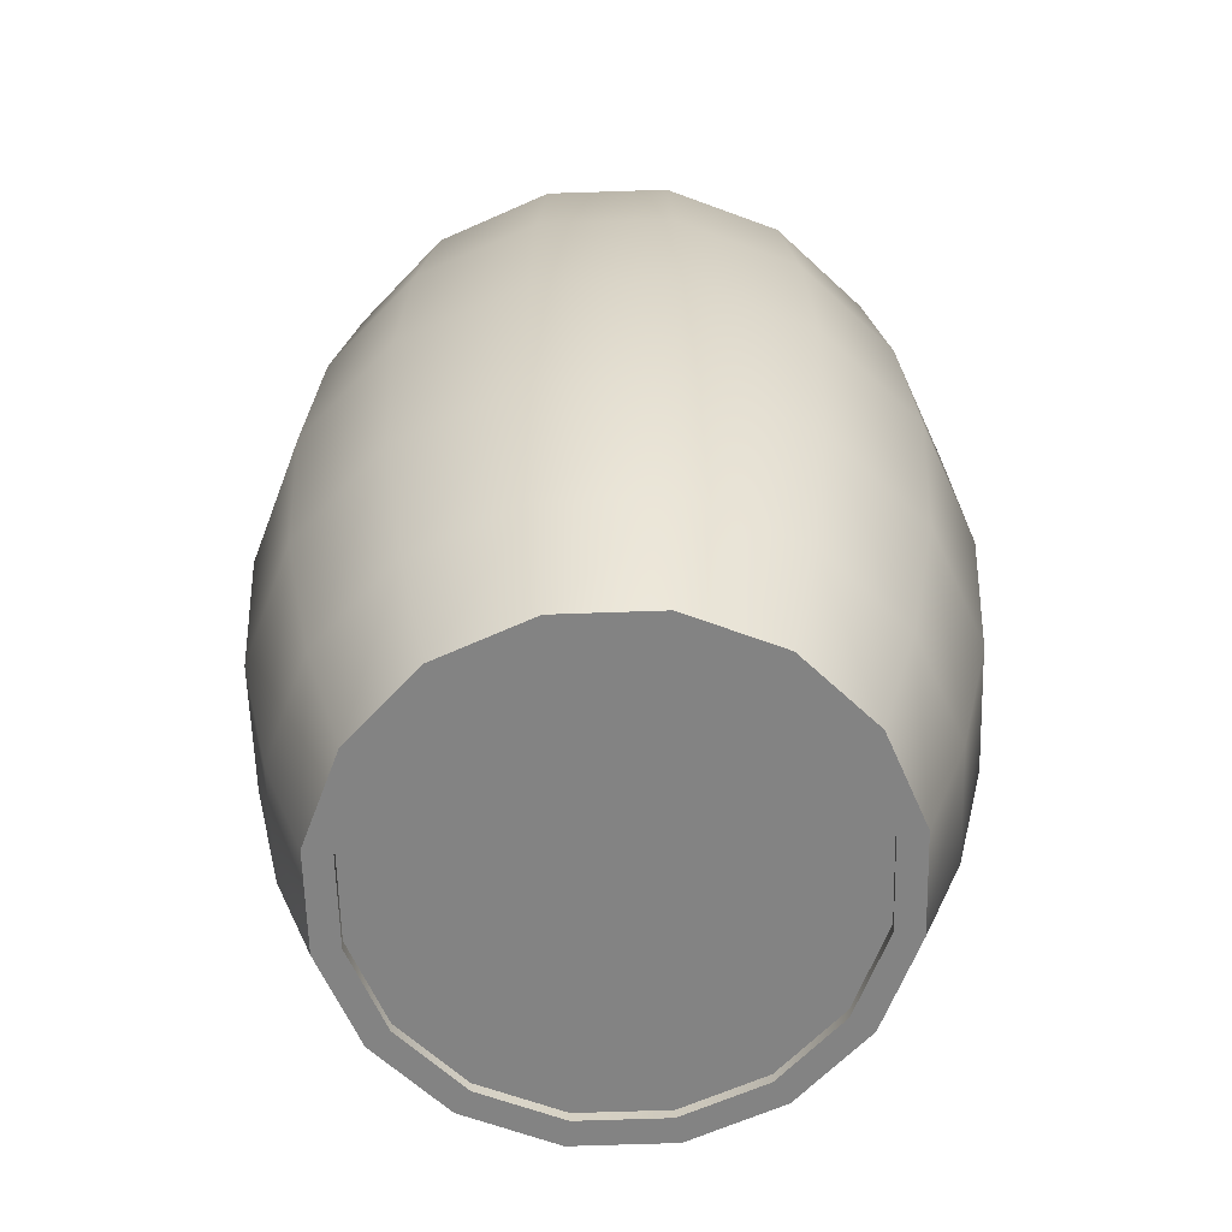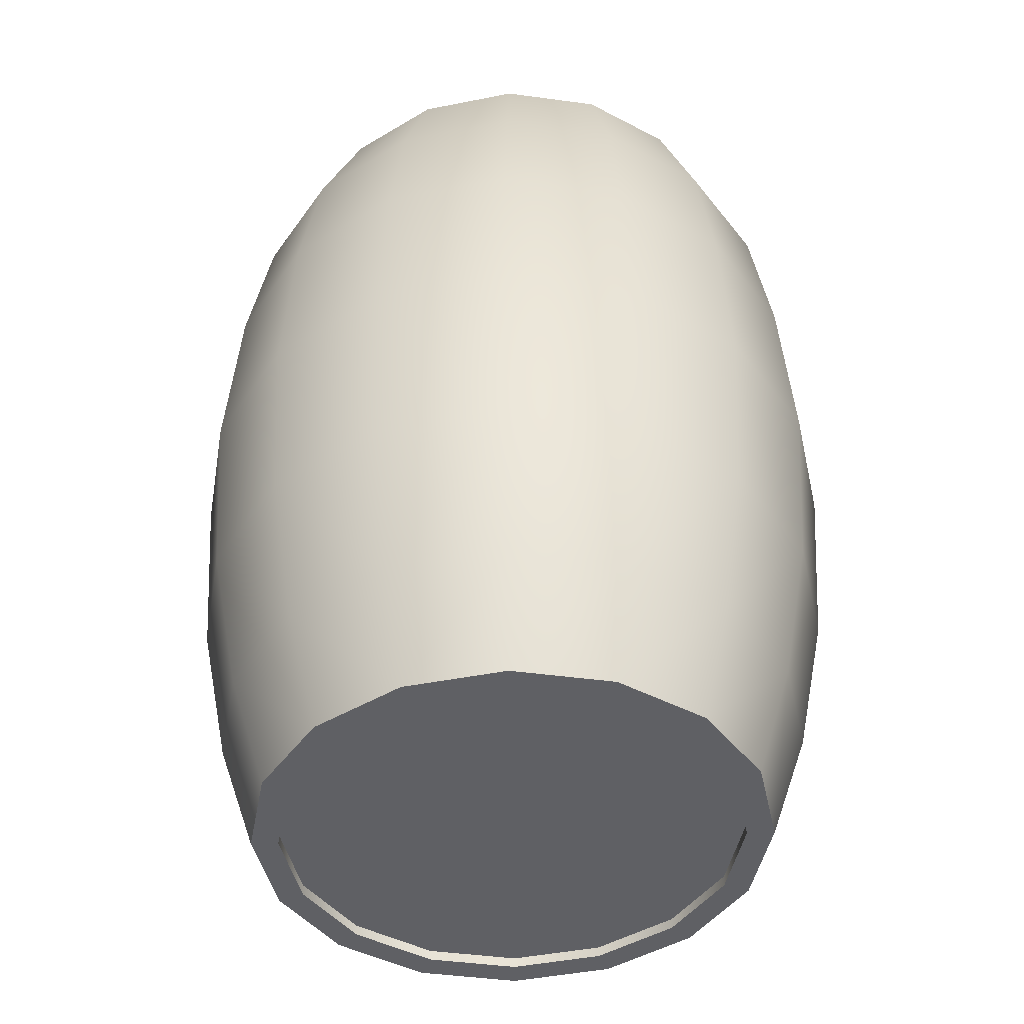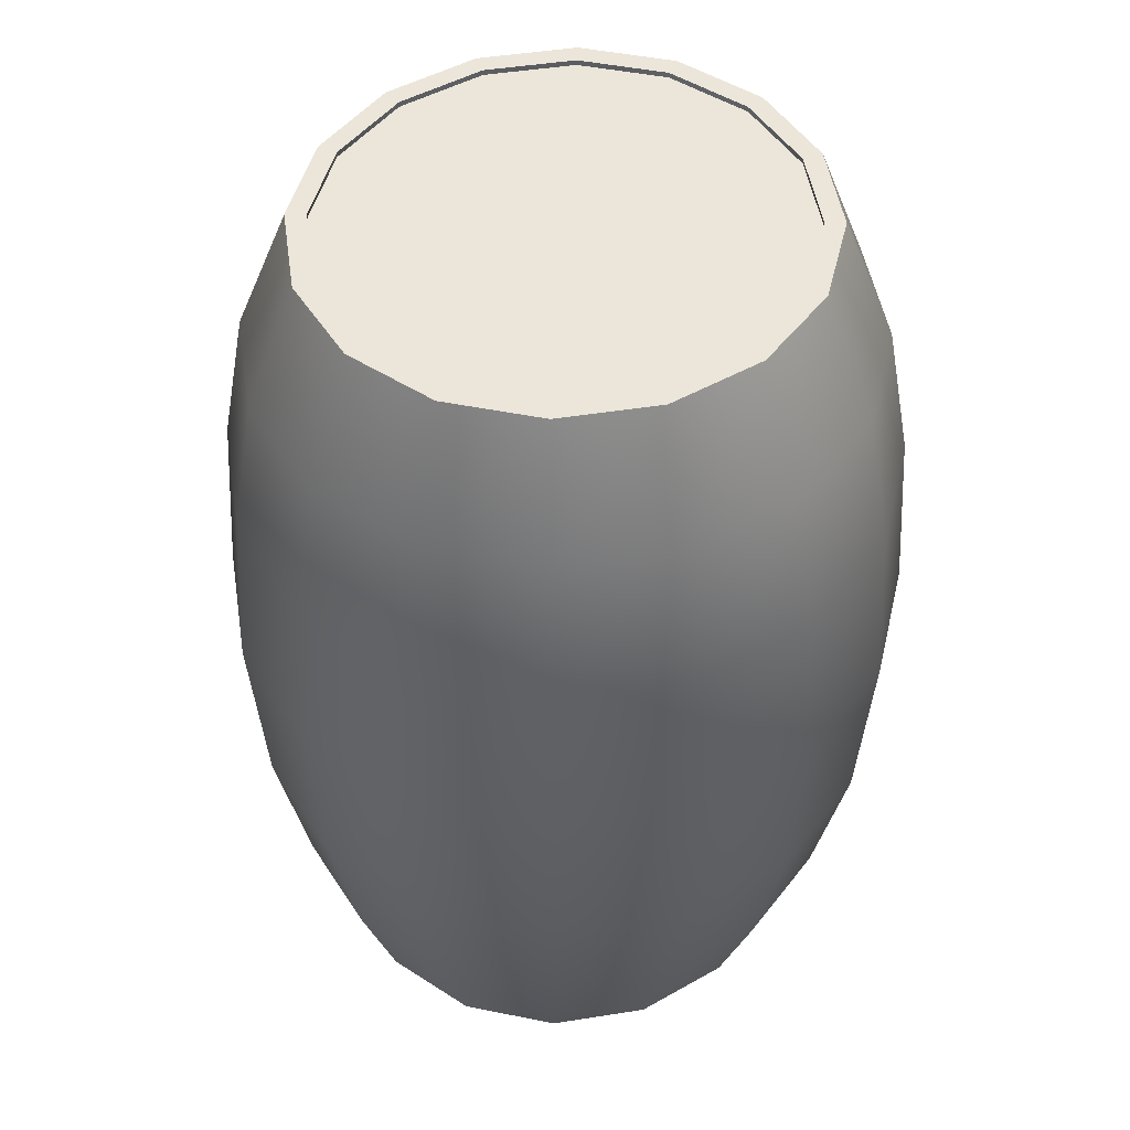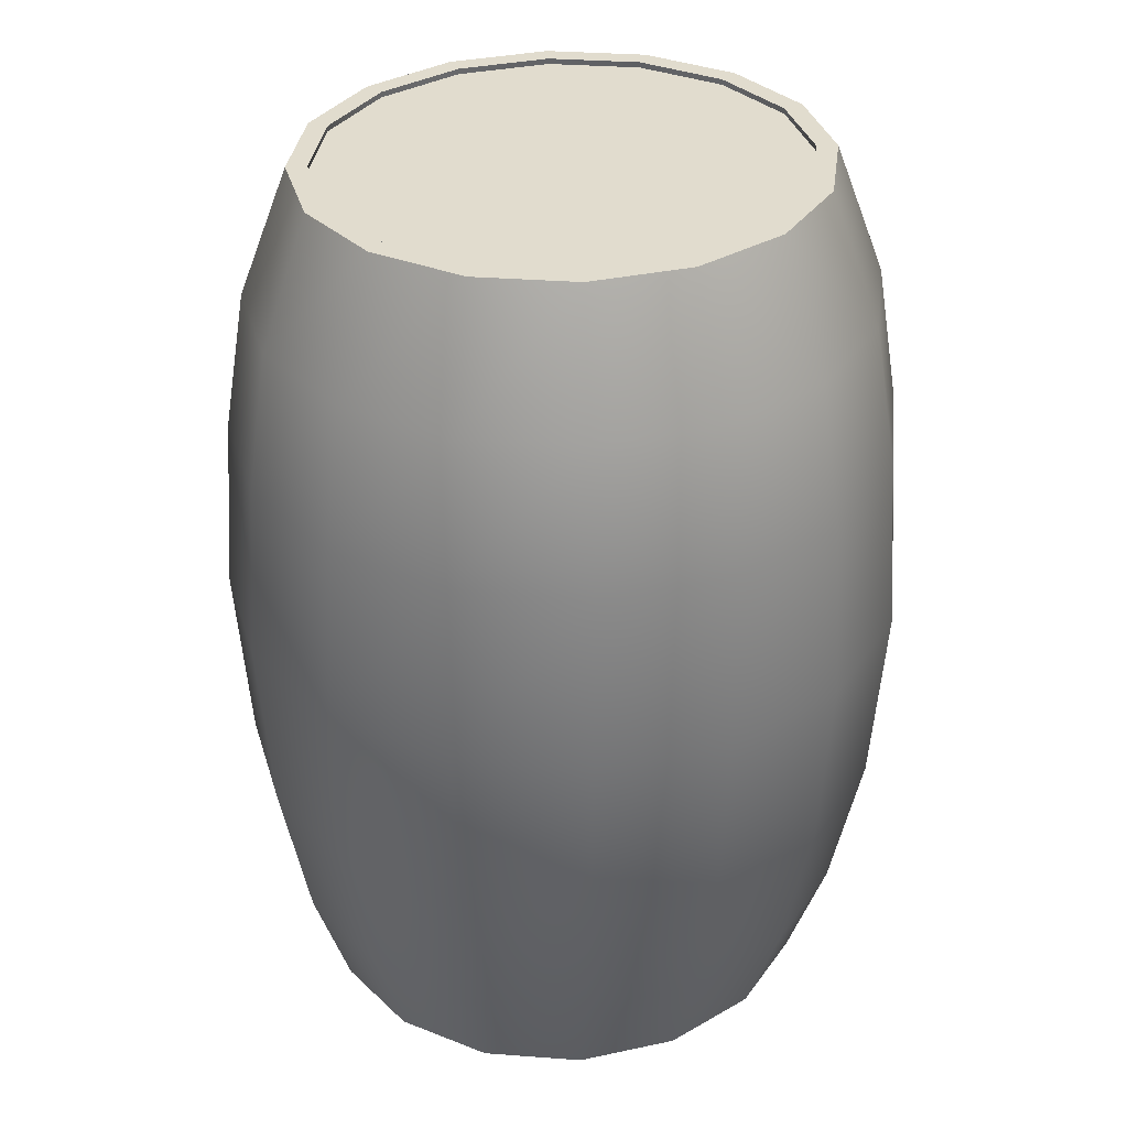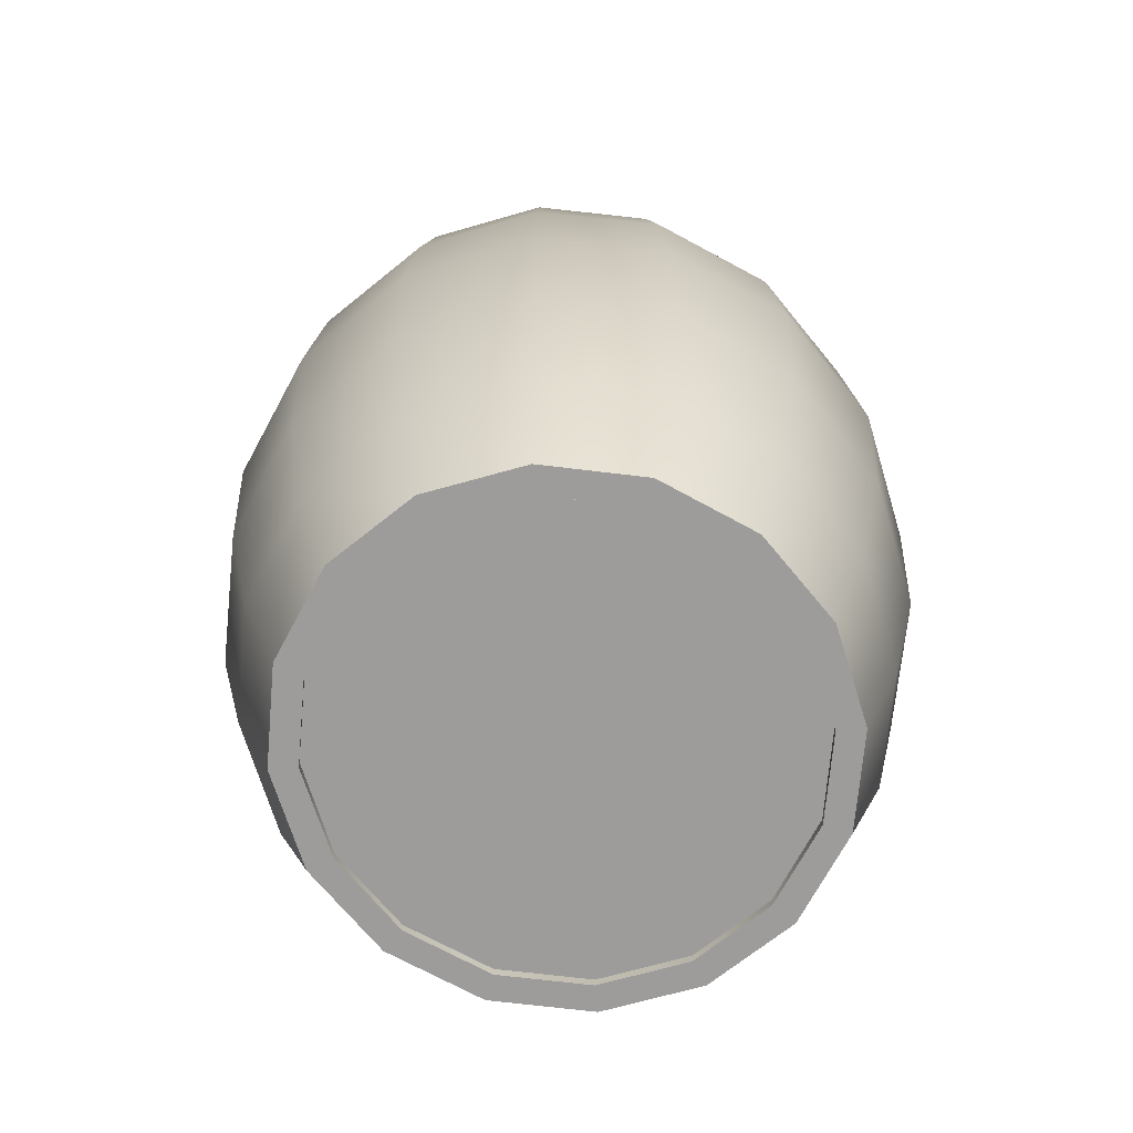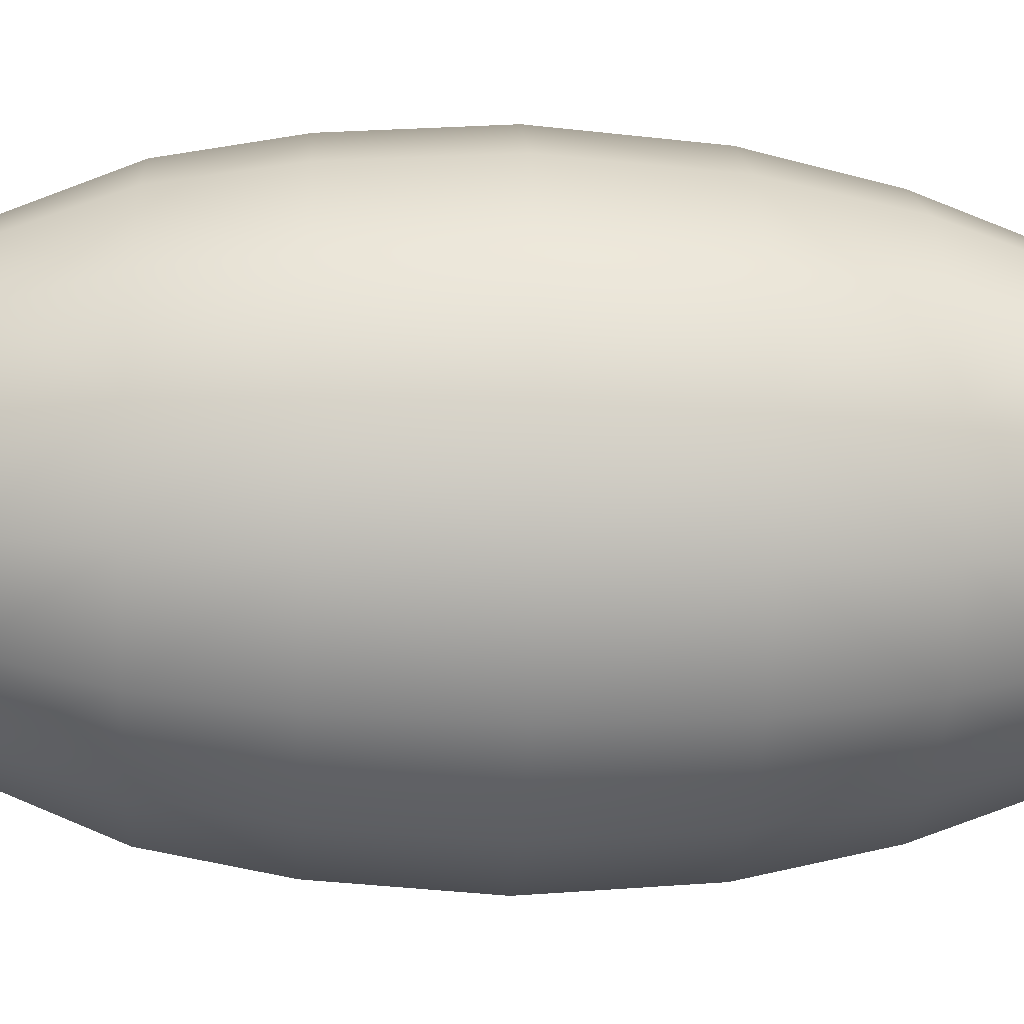
<metadata>
{"format":"obj","ext":"obj","renderer":"f3d","projection":"perspective","resolution":1024,"background":"white","views":[{"elev":-61.0,"azim":80.5,"up":"+Y"},{"elev":-44.8,"azim":-156.1,"up":"+Y"},{"elev":47.3,"azim":-65.5,"up":"+Y"},{"elev":34.0,"azim":-27.1,"up":"+Y"},{"elev":-70.0,"azim":140.3,"up":"+Y"},{"elev":-15.8,"azim":-93.9,"up":"+Z"}]}
</metadata>
<code>
v  53.67 94.52 -2e-06
v  49.58 94.52 -19.85
v  37.95 94.52 -36.67
v  20.54 94.52 -47.92
v  -6e-06 94.52 -51.86
v  -20.54 94.52 -47.92
v  -37.95 94.52 -36.67
v  -49.58 94.52 -19.85
v  -53.67 94.52 -2e-06
v  -49.58 94.52 19.85
v  -37.95 94.52 36.67
v  -20.54 94.52 47.92
v  -1.1e-05 94.52 51.86
v  20.54 94.52 47.92
v  37.95 94.52 36.67
v  49.58 94.52 19.85
v  70.97 0.3007 -2e-06
v  -27.16 0.3007 65.56
v  -6e-06 0.3007 70.97
v  27.16 0.3007 65.56
v  68.39 37.95 -1.2e-05
v  63.19 37.95 -26.17
v  48.36 37.95 -48.36
v  26.17 37.95 -63.19
v  -1.6e-05 37.95 -68.39
v  -26.17 37.95 -63.19
v  -48.36 37.95 -48.36
v  -63.19 37.95 -26.17
v  -68.39 37.95 -1.8e-05
v  -63.19 37.95 26.17
v  -48.36 37.95 48.36
v  -26.17 37.95 63.19
v  -1e-06 37.95 68.39
v  26.17 37.95 63.19
v  48.36 37.95 48.36
v  63.19 37.95 26.17
v  49.4 94.52 -2e-06
v  45.64 94.52 -18.27
v  34.93 94.52 -33.76
v  18.9 94.52 -44.1
v  -1.7e-05 94.52 -47.74
v  -18.9 94.52 -44.1
v  -34.93 94.52 -33.76
v  -45.64 94.52 -18.27
v  -49.4 94.52 -1.3e-05
v  -45.64 94.52 18.27
v  -34.93 94.52 33.75
v  -18.9 94.52 44.1
v  6e-06 94.52 47.74
v  18.9 94.52 44.1
v  34.93 94.52 33.75
v  45.64 94.52 18.27
v  49.51 93.3 -1.3e-05
v  45.74 93.3 -18.31
v  35.01 93.3 -33.83
v  18.95 93.3 -44.2
v  -1.1e-05 93.3 -47.85
v  -18.95 93.3 -44.2
v  -35.01 93.3 -33.83
v  -45.74 93.3 -18.31
v  -49.51 93.3 -3.1e-05
v  -45.74 93.3 18.31
v  -35.01 93.3 33.83
v  -18.95 93.3 44.2
v  6e-06 93.3 47.85
v  18.95 93.3 44.2
v  35.01 93.3 33.83
v  45.74 93.3 18.31
v  6e-06 93.3 -1.9e-05
v  65.56 0.3007 -27.16
v  62.96 -38.86 -26.06
v  68.15 -38.86 -2e-06
v  50.18 0.3007 -50.18
v  48.19 -38.86 -48.16
v  27.16 0.3007 -65.56
v  26.08 -38.86 -62.92
v  -1.1e-05 0.3006 -70.97
v  -2e-06 -38.86 -68.1
v  -27.16 0.3007 -65.56
v  -26.08 -38.86 -62.92
v  -50.18 0.3006 -50.18
v  -48.19 -38.86 -48.16
v  -65.56 0.3007 -27.16
v  -62.96 -38.86 -26.06
v  -70.97 0.3007 -1.3e-05
v  -68.15 -38.86 -2.7e-05
v  -65.56 0.3007 27.16
v  -62.96 -38.86 26.06
v  -50.18 0.3006 50.18
v  -48.19 -38.86 48.16
v  -26.08 -38.86 62.92
v  -1e-06 -38.86 68.1
v  26.08 -38.86 62.92
v  50.18 0.3006 50.18
v  48.19 -38.86 48.16
v  65.56 0.3006 27.16
v  62.96 -38.86 26.06
v  50.03 -94.57 -20.03
v  54.16 -94.57 4e-06
v  38.29 -94.57 -37
v  20.72 -94.57 -48.35
v  -1.7e-05 -94.57 -52.33
v  -20.72 -94.57 -48.35
v  -38.29 -94.57 -37
v  -50.03 -94.57 -20.03
v  -54.16 -94.57 -2e-06
v  -50.03 -94.57 20.03
v  -38.29 -94.57 37
v  -20.72 -94.57 48.35
v  6e-06 -94.57 52.33
v  20.72 -94.57 48.35
v  38.29 -94.57 37
v  50.03 -94.57 20.03
v  44.77 -94.57 -17.92
v  48.46 -94.57 -2e-06
v  34.26 -94.57 -33.11
v  18.54 -94.57 -43.26
v  -6e-06 -94.57 -46.83
v  -18.54 -94.57 -43.26
v  -34.26 -94.57 -33.11
v  -44.77 -94.57 -17.92
v  -48.46 -94.57 -2e-06
v  -44.77 -94.57 17.92
v  -34.26 -94.57 33.11
v  -18.54 -94.57 43.26
v  -1.7e-05 -94.57 46.83
v  18.54 -94.57 43.26
v  34.26 -94.57 33.11
v  44.77 -94.57 17.92
v  44.87 -92.29 -17.96
v  48.56 -92.29 -2e-06
v  34.34 -92.29 -33.18
v  18.58 -92.29 -43.35
v  -0 -92.29 -46.93
v  -18.58 -92.29 -43.35
v  -34.34 -92.29 -33.18
v  -44.87 -92.29 -17.96
v  -48.56 -92.29 -2e-06
v  -44.87 -92.29 17.96
v  -34.34 -92.29 33.18
v  -18.58 -92.29 43.35
v  -6e-06 -92.29 46.93
v  18.58 -92.29 43.35
v  34.34 -92.29 33.18
v  44.87 -92.29 17.96
v  6e-06 -92.29 -2e-06
v  57.23 -70.88 -23.32
v  61.95 -70.87 0
v  43.8 -70.91 -43.08
v  23.7 -70.94 -56.28
v  -6e-06 -70.95 -60.92
v  -23.7 -70.94 -56.28
v  -43.8 -70.91 -43.08
v  -57.23 -70.88 -23.32
v  -61.95 -70.87 -1.2e-05
v  -57.23 -70.88 23.32
v  -43.8 -70.91 43.08
v  -23.7 -70.94 56.28
v  2e-06 -70.95 60.92
v  23.7 -70.94 56.28
v  43.8 -70.91 43.08
v  57.23 -70.88 23.32
v  63.78 67.41 -6e-06
v  58.93 67.43 -24.07
v  45.09 67.46 -44.47
v  24.4 67.49 -58.1
v  -1.5e-05 67.5 -62.88
v  -24.4 67.49 -58.1
v  -45.09 67.46 -44.47
v  -58.93 67.43 -24.07
v  -63.78 67.41 -5e-06
v  -58.93 67.43 24.07
v  -45.09 67.46 44.47
v  -24.4 67.49 58.1
v  -3e-06 67.5 62.88
v  24.4 67.49 58.1
v  45.09 67.46 44.47
v  58.93 67.43 24.07
g Wdn_Barrel_LP002
f 22 21 17
f 17 70 22
f 23 22 70
f 70 73 23
f 24 23 73
f 73 75 24
f 25 24 75
f 75 77 25
f 26 25 77
f 77 79 26
f 27 26 79
f 79 81 27
f 28 27 81
f 81 83 28
f 29 28 83
f 83 85 29
f 30 29 85
f 85 87 30
f 31 30 87
f 87 89 31
f 32 31 89
f 89 18 32
f 33 32 18
f 18 19 33
f 34 33 19
f 19 20 34
f 35 34 20
f 20 94 35
f 36 35 94
f 94 96 36
f 21 36 96
f 96 17 21
f 164 163 21
f 21 22 164
f 165 164 22
f 22 23 165
f 166 165 23
f 23 24 166
f 167 166 24
f 24 25 167
f 26 168 167
f 167 25 26
f 27 169 168
f 168 26 27
f 28 170 169
f 169 27 28
f 29 171 170
f 170 28 29
f 172 171 29
f 29 30 172
f 173 172 30
f 30 31 173
f 174 173 31
f 31 32 174
f 175 174 32
f 32 33 175
f 34 176 175
f 175 33 34
f 35 177 176
f 176 34 35
f 36 178 177
f 177 35 36
f 21 163 178
f 178 36 21
f 2 38 37
f 37 1 2
f 3 39 38
f 38 2 3
f 4 40 39
f 39 3 4
f 5 41 40
f 40 4 5
f 6 42 41
f 41 5 6
f 6 7 43
f 43 42 6
f 7 8 44
f 44 43 7
f 9 45 44
f 44 8 9
f 10 46 45
f 45 9 10
f 11 47 46
f 46 10 11
f 12 48 47
f 47 11 12
f 13 49 48
f 48 12 13
f 14 50 49
f 49 13 14
f 14 15 51
f 51 50 14
f 15 16 52
f 52 51 15
f 1 37 52
f 52 16 1
f 37 38 54
f 54 53 37
f 38 39 55
f 55 54 38
f 39 40 56
f 56 55 39
f 40 41 57
f 57 56 40
f 41 42 58
f 58 57 41
f 42 43 59
f 59 58 42
f 43 44 60
f 60 59 43
f 44 45 61
f 61 60 44
f 45 46 62
f 62 61 45
f 46 47 63
f 63 62 46
f 47 48 64
f 64 63 47
f 48 49 65
f 65 64 48
f 49 50 66
f 66 65 49
f 50 51 67
f 67 66 50
f 51 52 68
f 68 67 51
f 52 37 53
f 53 68 52
f 53 54 69
f 54 55 69
f 55 56 69
f 56 57 69
f 57 58 69
f 58 59 69
f 59 60 69
f 60 61 69
f 61 62 69
f 62 63 69
f 63 64 69
f 64 65 69
f 65 66 69
f 66 67 69
f 67 68 69
f 68 53 69
f 71 70 17
f 17 72 71
f 74 73 70
f 70 71 74
f 76 75 73
f 73 74 76
f 78 77 75
f 75 76 78
f 80 79 77
f 77 78 80
f 82 81 79
f 79 80 82
f 84 83 81
f 81 82 84
f 86 85 83
f 83 84 86
f 88 87 85
f 85 86 88
f 90 89 87
f 87 88 90
f 91 18 89
f 89 90 91
f 92 19 18
f 18 91 92
f 93 20 19
f 19 92 93
f 95 94 20
f 20 93 95
f 97 96 94
f 94 95 97
f 72 17 96
f 96 97 72
f 72 148 147
f 147 71 72
f 71 147 149
f 149 74 71
f 74 149 150
f 150 76 74
f 76 150 151
f 151 78 76
f 80 78 151
f 151 152 80
f 82 80 152
f 152 153 82
f 84 82 153
f 153 154 84
f 86 84 154
f 154 155 86
f 86 155 156
f 156 88 86
f 88 156 157
f 157 90 88
f 90 157 158
f 158 91 90
f 91 158 159
f 159 92 91
f 93 92 159
f 159 160 93
f 95 93 160
f 160 161 95
f 97 95 161
f 161 162 97
f 72 97 162
f 162 148 72
f 99 115 114
f 114 98 99
f 98 114 116
f 116 100 98
f 100 116 117
f 117 101 100
f 101 117 118
f 118 102 101
f 102 118 119
f 119 103 102
f 103 119 120
f 120 104 103
f 104 120 121
f 121 105 104
f 105 121 122
f 122 106 105
f 106 122 123
f 123 107 106
f 107 123 124
f 124 108 107
f 108 124 125
f 125 109 108
f 109 125 126
f 126 110 109
f 110 126 127
f 127 111 110
f 111 127 128
f 128 112 111
f 112 128 129
f 129 113 112
f 113 129 115
f 115 99 113
f 115 131 130
f 130 114 115
f 114 130 132
f 132 116 114
f 116 132 133
f 133 117 116
f 117 133 134
f 134 118 117
f 118 134 135
f 135 119 118
f 119 135 136
f 136 120 119
f 120 136 137
f 137 121 120
f 121 137 138
f 138 122 121
f 122 138 139
f 139 123 122
f 123 139 140
f 140 124 123
f 124 140 141
f 141 125 124
f 125 141 142
f 142 126 125
f 126 142 143
f 143 127 126
f 127 143 144
f 144 128 127
f 128 144 145
f 145 129 128
f 129 145 131
f 131 115 129
f 131 146 130
f 130 146 132
f 132 146 133
f 133 146 134
f 134 146 135
f 135 146 136
f 136 146 137
f 137 146 138
f 138 146 139
f 139 146 140
f 140 146 141
f 141 146 142
f 142 146 143
f 143 146 144
f 144 146 145
f 145 146 131
f 170 8 7
f 7 169 170
f 171 9 8
f 8 170 171
f 171 172 10
f 10 9 171
f 172 173 11
f 11 10 172
f 173 174 12
f 12 11 173
f 174 175 13
f 13 12 174
f 176 14 13
f 13 175 176
f 177 15 14
f 14 176 177
f 2 1 163
f 163 164 2
f 16 178 163
f 163 1 16
f 15 177 178
f 178 16 15
f 6 168 169
f 169 7 6
f 5 167 168
f 168 6 5
f 5 4 166
f 166 167 5
f 4 3 165
f 165 166 4
f 3 2 164
f 164 165 3
f 160 159 110
f 110 111 160
f 158 109 110
f 110 159 158
f 157 108 109
f 109 158 157
f 156 107 108
f 108 157 156
f 155 106 107
f 107 156 155
f 98 147 148
f 148 99 98
f 100 149 147
f 147 98 100
f 101 150 149
f 149 100 101
f 102 151 150
f 150 101 102
f 102 103 152
f 152 151 102
f 103 104 153
f 153 152 103
f 104 105 154
f 154 153 104
f 105 106 155
f 155 154 105
f 111 112 161
f 161 160 111
f 112 113 162
f 162 161 112
f 113 99 148
f 148 162 113

</code>
